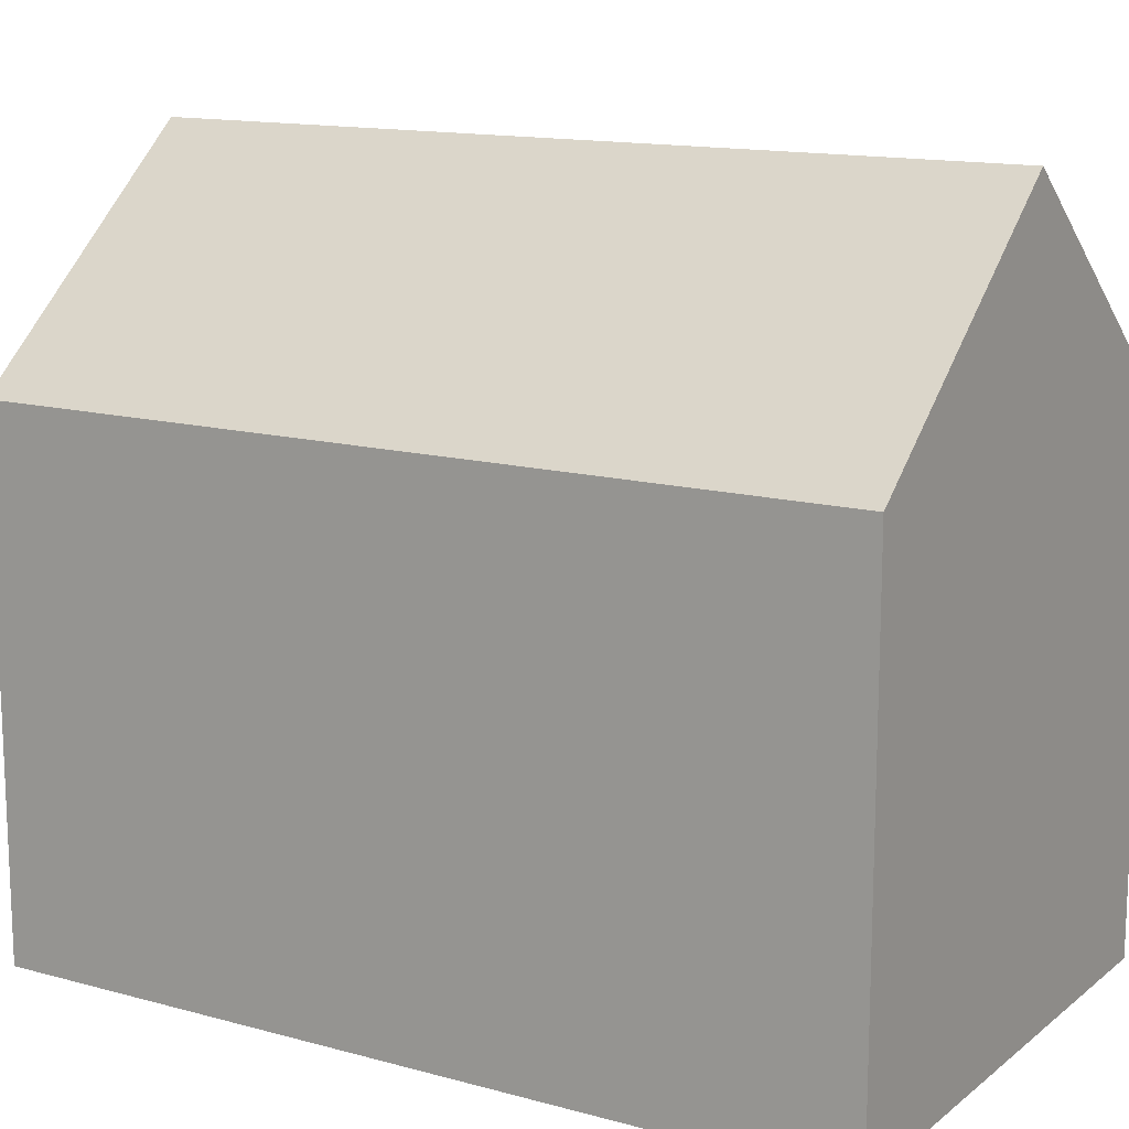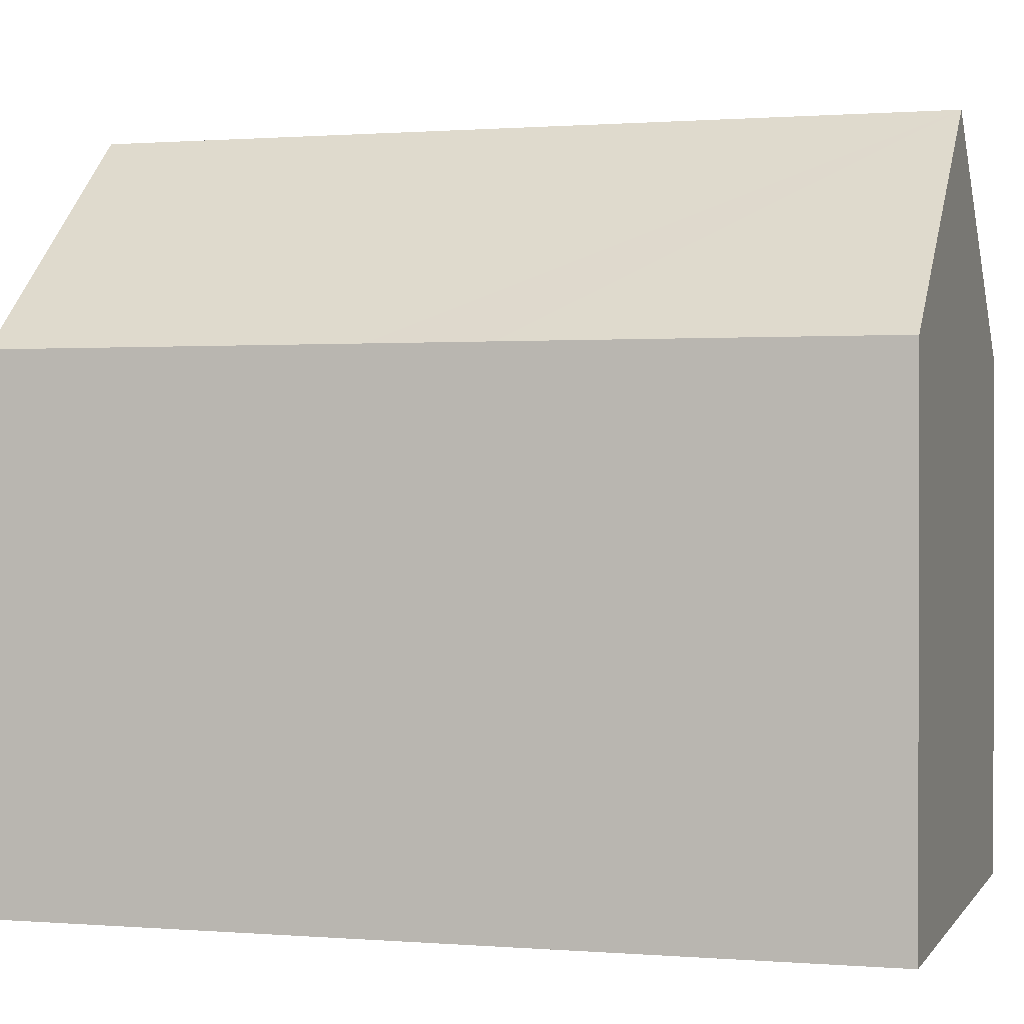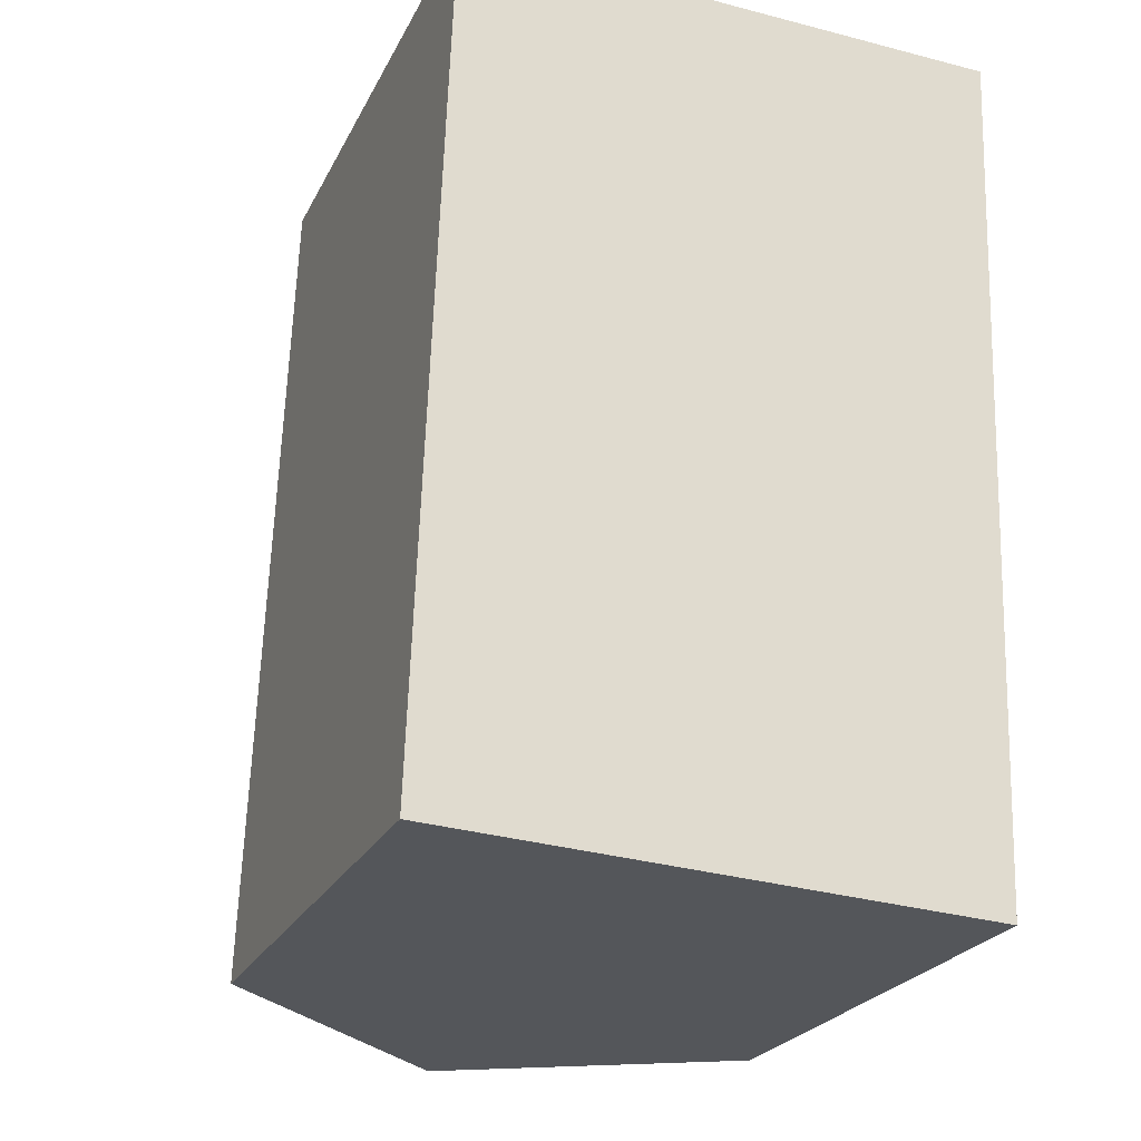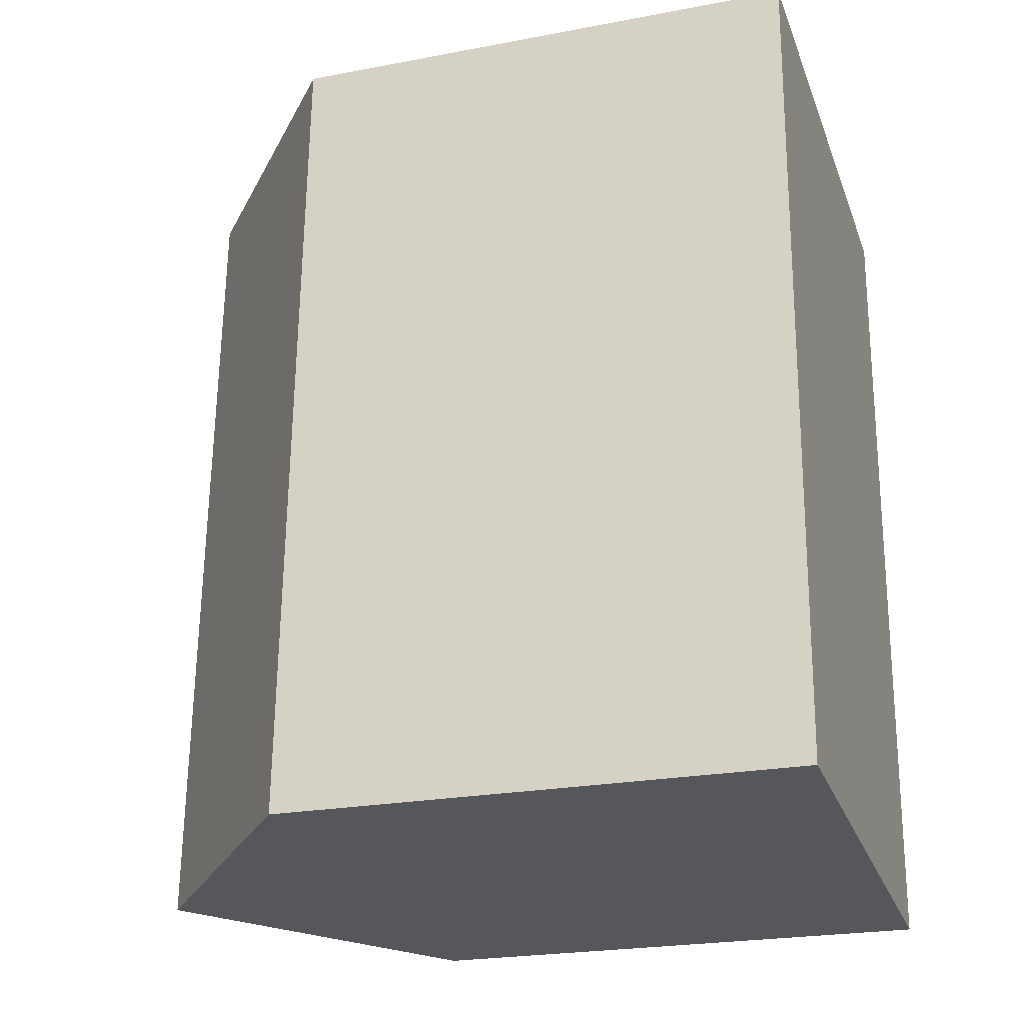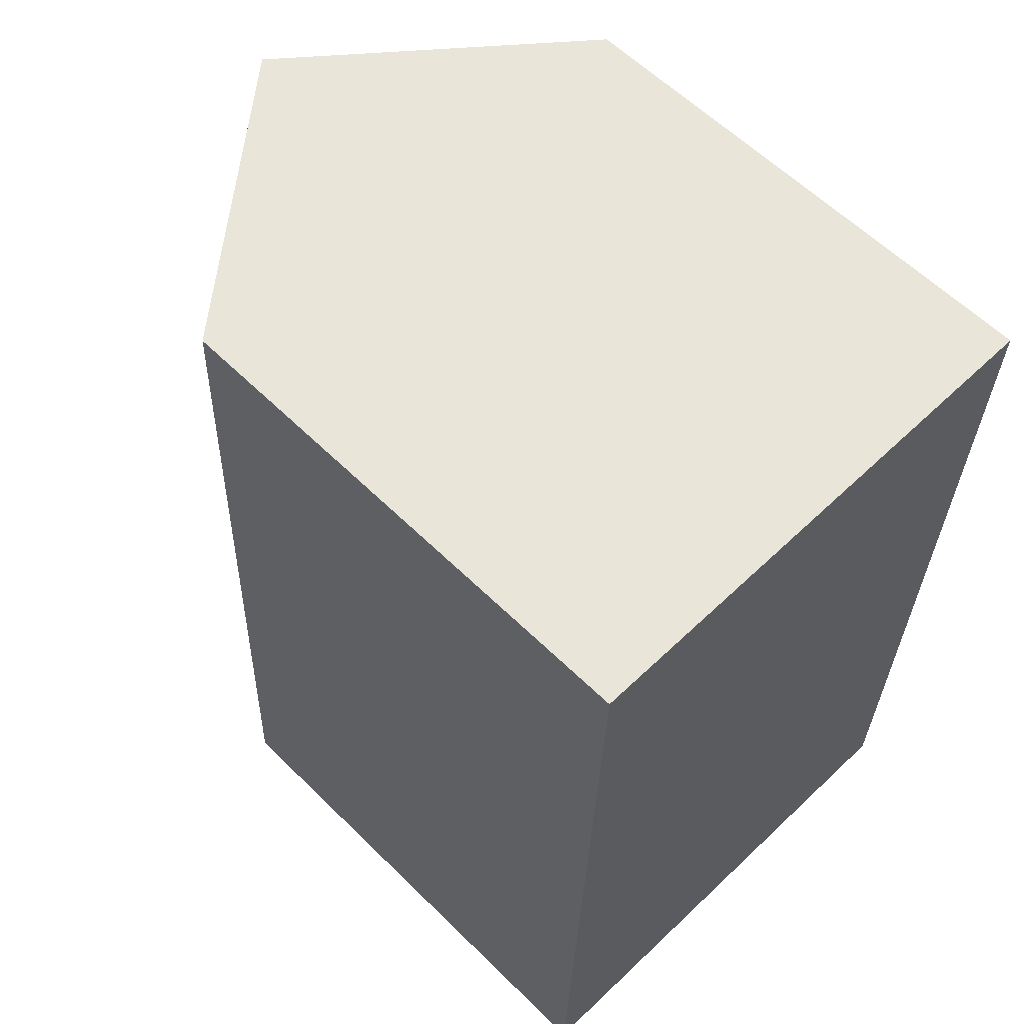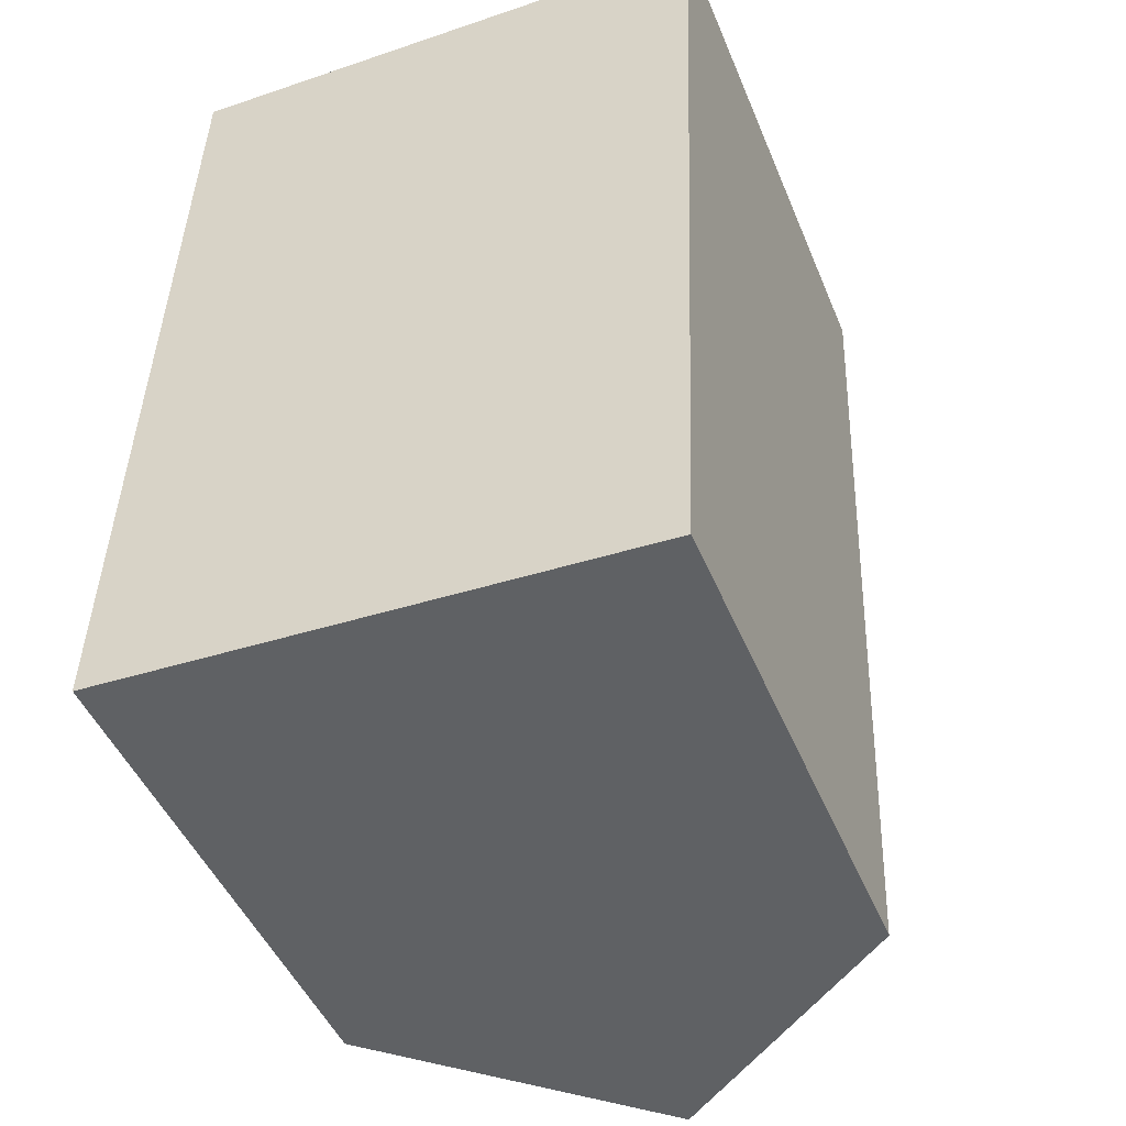
<metadata>
{"format":"obj","ext":"obj","renderer":"f3d","projection":"perspective","resolution":1024,"background":"white","views":[{"elev":13.9,"azim":-56.8,"up":"+Y"},{"elev":0.7,"azim":-71.5,"up":"+Y"},{"elev":-24.2,"azim":-21.3,"up":"+Z"},{"elev":-23.6,"azim":-72.4,"up":"+Z"},{"elev":59.7,"azim":-44.8,"up":"+Z"},{"elev":-46.9,"azim":21.8,"up":"+Z"}]}
</metadata>
<code>
v  10.46 10.15 -0.497
v  5.833 14.46 16.35
v  11.07 10.15 16.23
v  5.226 14.46 -0.266
v  9.176 11.21 -0.467
v  10.45 10.15 -0.532
v  0 10.15 6.218e-16
v  0.257 10.15 7.082
v  0.341 10.15 9.392
v  0.597 10.15 16.48
v  0.597 -1.009e-15 16.48
v  11.07 -9.939e-16 16.23
v  5.833 -1.001e-15 16.35
v  10.46 3.043e-17 -0.497
v  10.45 3.258e-17 -0.532
v  0 0 0
v  9.176 2.86e-17 -0.467
v  5.226 1.629e-17 -0.266
v  0.257 -4.336e-16 7.082
v  0.341 -5.751e-16 9.392
g defaultobject
f 1 2 3
f 2 1 4
f 4 1 5
f 5 1 6
f 7 2 4
f 2 7 8
f 2 8 9
f 2 9 10
f 10 3 2
f 3 10 11
f 3 11 12
f 12 11 13
f 12 1 3
f 1 12 14
f 1 14 6
f 6 14 15
f 5 7 4
f 7 5 6
f 7 6 15
f 7 15 16
f 16 15 17
f 16 17 18
f 16 8 7
f 8 16 9
f 9 16 10
f 10 16 19
f 10 19 11
f 11 19 20
f 14 17 15
f 17 14 12
f 17 12 18
f 18 12 16
f 16 12 19
f 19 12 20
f 20 12 13
f 20 13 11

</code>
